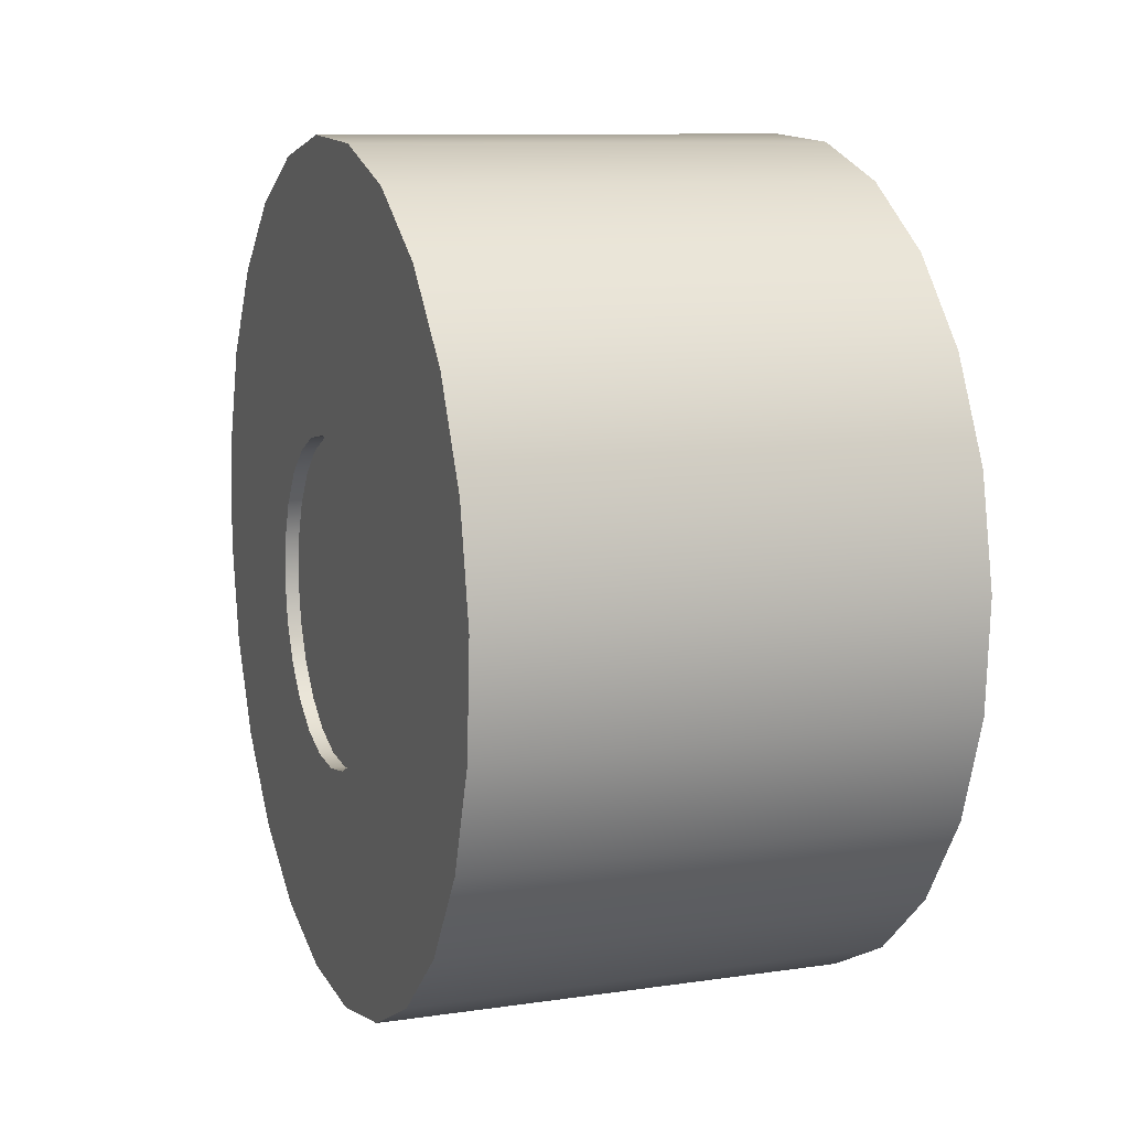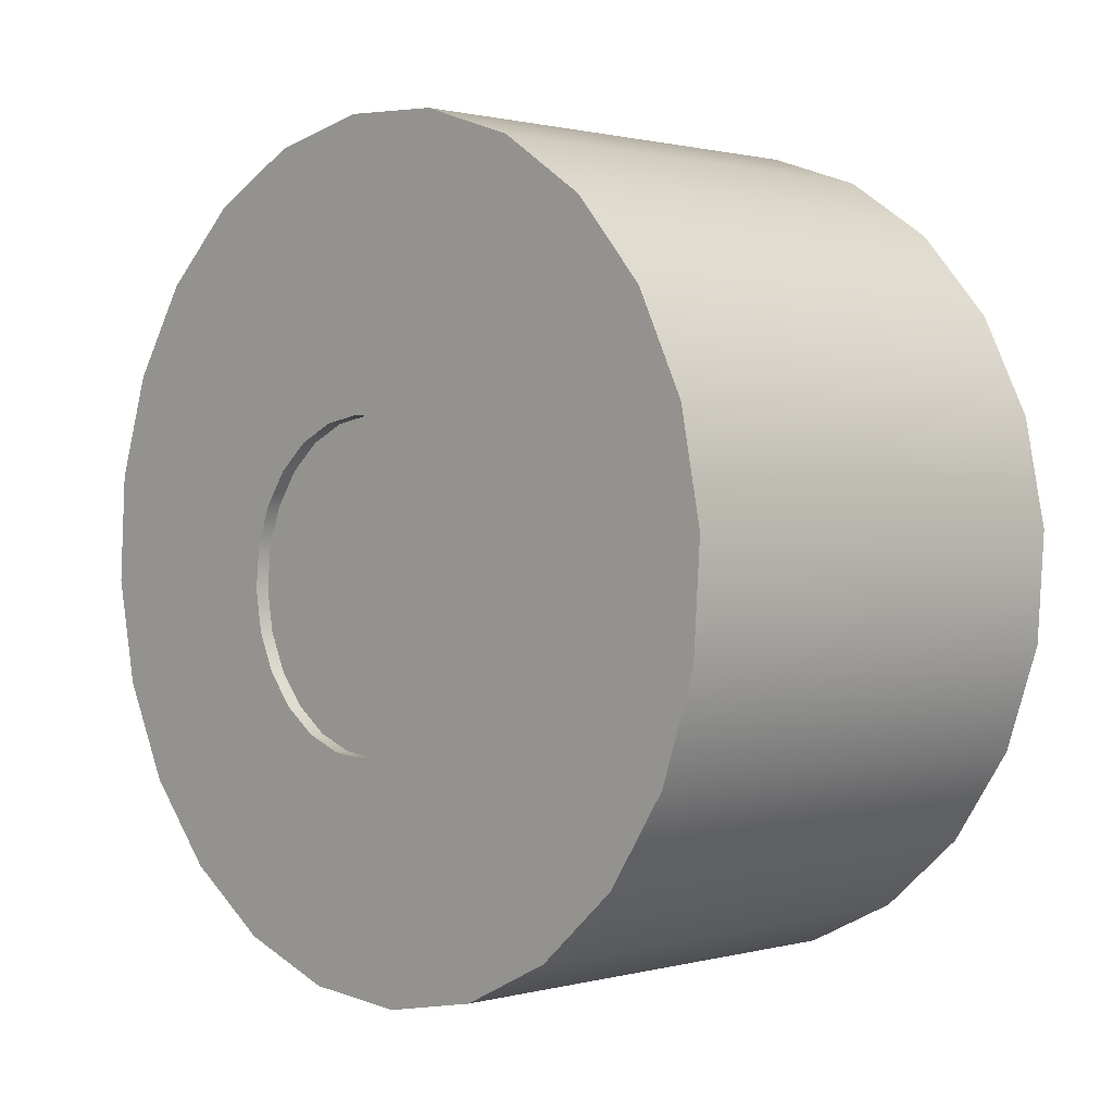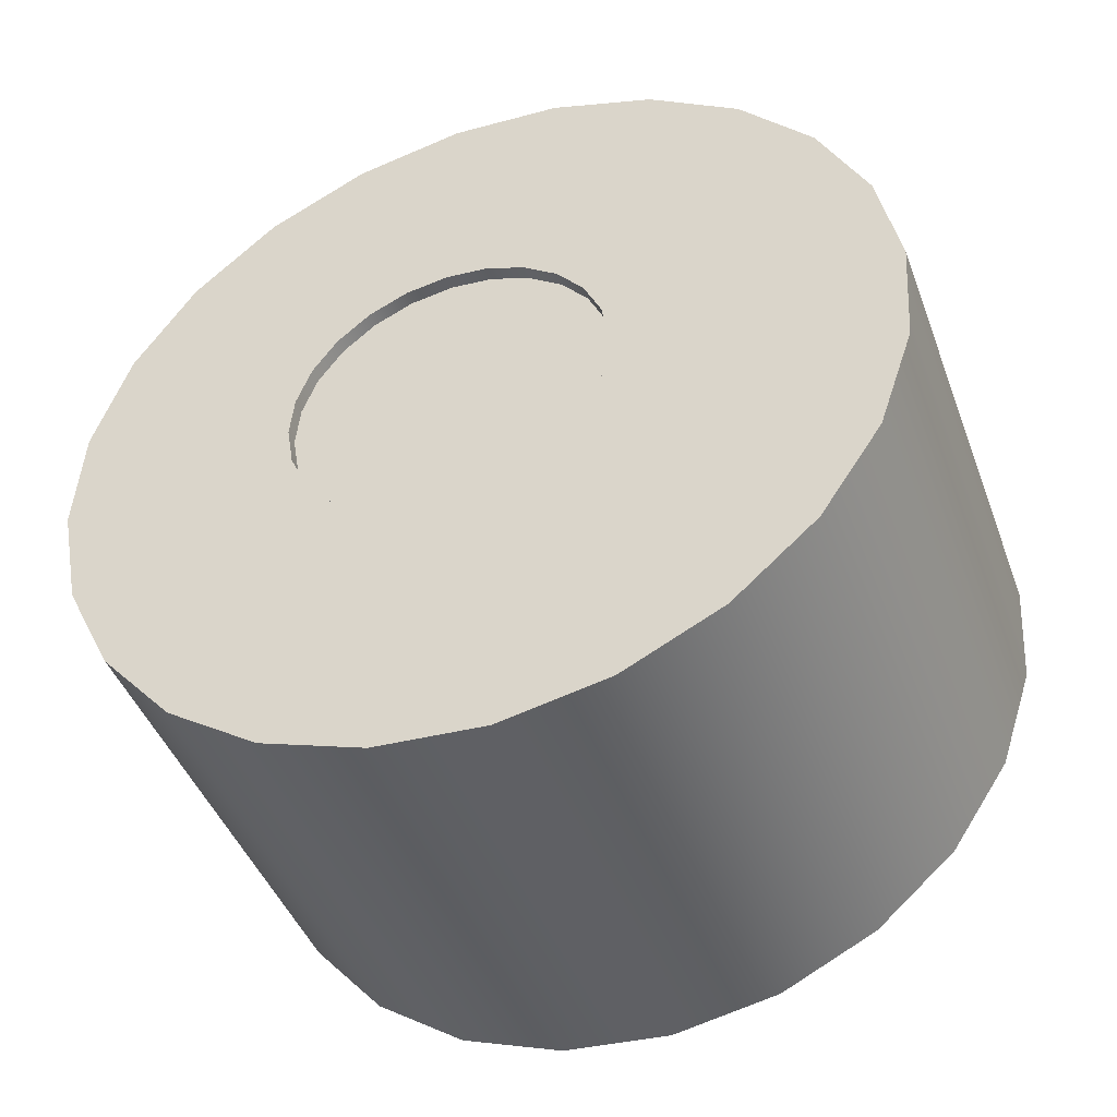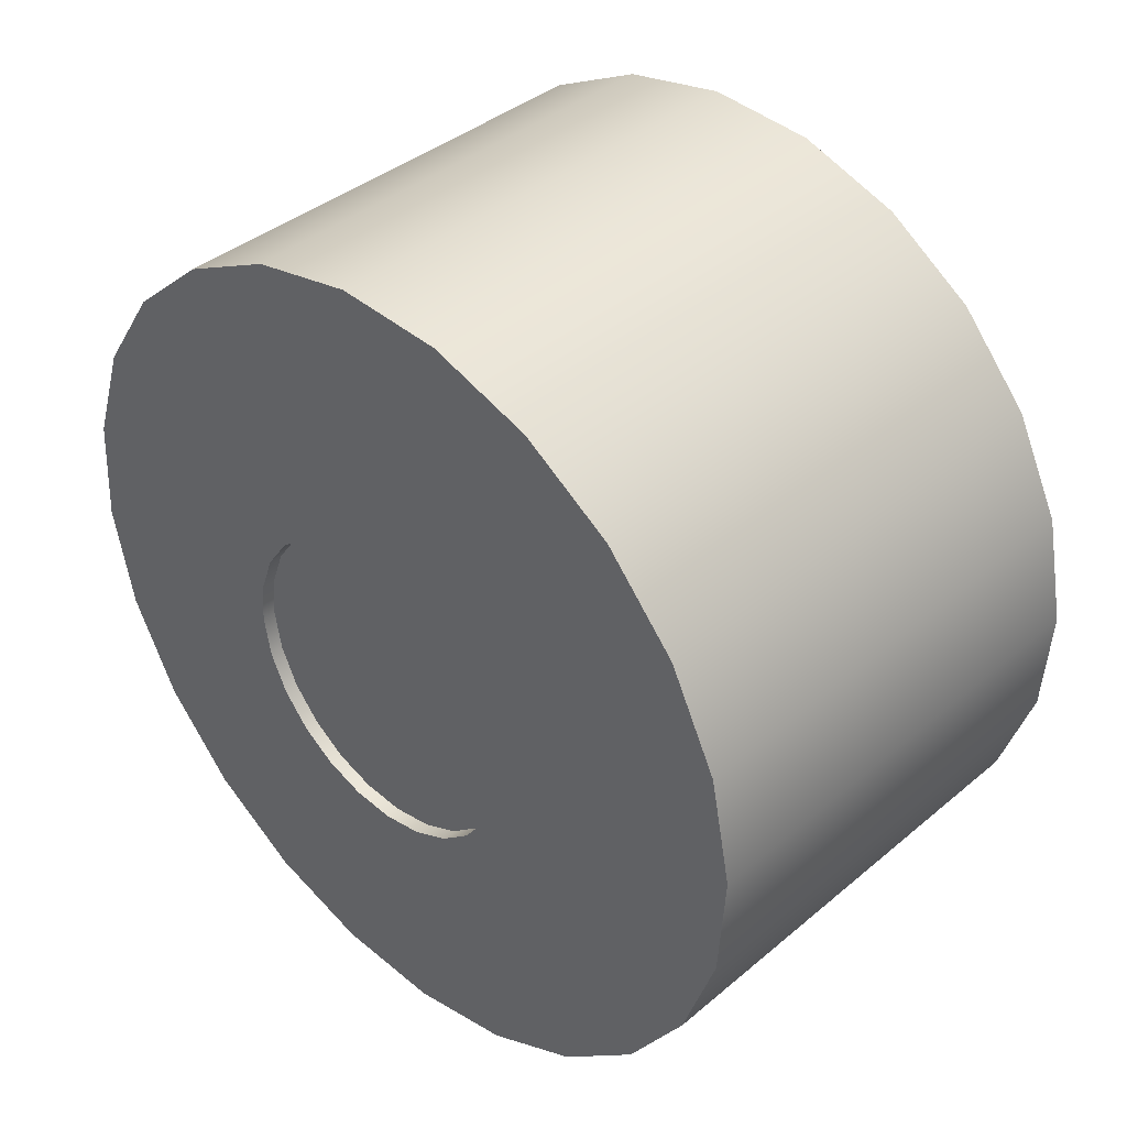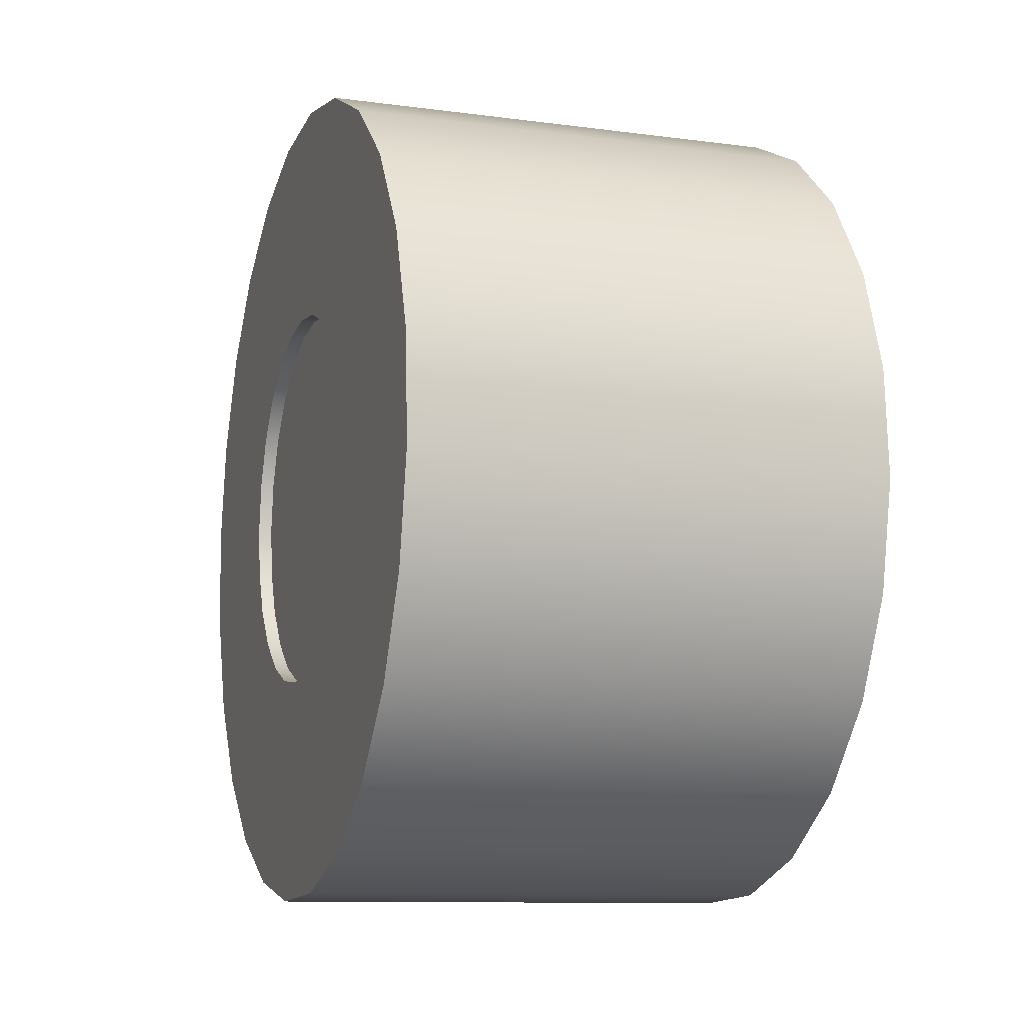
<metadata>
{"format":"obj","ext":"obj","renderer":"f3d","projection":"perspective","resolution":1024,"background":"white","views":[{"elev":10.1,"azim":159.5,"up":"+Y"},{"elev":1.0,"azim":136.4,"up":"+Y"},{"elev":-44.5,"azim":109.9,"up":"+Z"},{"elev":39.1,"azim":133.8,"up":"+Y"},{"elev":-10.5,"azim":-18.5,"up":"+Z"}]}
</metadata>
<code>
o Group7/mesh9/mesh9-geometry#mesh9-geometry
v -0.01532 -0.2322 -0.2205
v -0.01532 -0.2293 -0.2395
v -0.01532 -0.2297 -0.2427
v -0.01532 -0.226 -0.2174
v -0.01443 -0.2297 -0.2427
v -0.01532 -0.2292 -0.2666
v 0.01497 -0.2322 -0.2205
v -0.01532 -0.2281 -0.2365
v -0.01443 -0.2293 -0.2395
v -0.01443 -0.2293 -0.2459
v -0.01532 -0.235 -0.2628
v -0.01532 -0.2293 -0.2459
v 0.01497 -0.226 -0.2174
v 0.01497 -0.2375 -0.2251
v -0.01532 -0.2261 -0.2339
v -0.01532 -0.2375 -0.2251
v 0.01497 -0.2292 -0.2666
v -0.01532 -0.2281 -0.2489
v 0.01497 -0.2291 -0.2392
v -0.01532 -0.2191 -0.216
v 0.01497 -0.235 -0.2628
v -0.01532 -0.2235 -0.2319
v -0.01443 -0.2281 -0.2365
v -0.01443 -0.2281 -0.2489
v -0.01532 -0.2396 -0.2575
v 0.01497 -0.2226 -0.2689
v -0.01532 -0.2226 -0.2689
v 0.01497 -0.2294 -0.2419
v 0.01497 -0.2282 -0.2367
v 0.01497 -0.2191 -0.216
v -0.01532 -0.2413 -0.2309
v 0.01497 -0.2396 -0.2575
v -0.01443 -0.2235 -0.2319
v -0.01443 -0.2261 -0.2339
v 0.01497 -0.2289 -0.2445
v -0.01443 -0.2261 -0.2514
v -0.01532 -0.2261 -0.2514
v 0.01408 -0.2291 -0.2392
v 0.01408 -0.2282 -0.2367
v 0.01497 -0.2266 -0.2345
v 0.01497 -0.2245 -0.2328
v -0.01532 -0.2122 -0.2165
v -0.01532 -0.2206 -0.2307
v 0.01497 -0.2413 -0.2309
v -0.01443 -0.2206 -0.2307
v -0.01532 -0.2425 -0.2344
v 0.01497 -0.2427 -0.2513
v 0.01497 -0.2156 -0.2693
v 0.01497 -0.2278 -0.247
v -0.01532 -0.2235 -0.2534
v 0.01408 -0.2294 -0.2419
v 0.01408 -0.2266 -0.2345
v 0.01497 -0.2221 -0.2316
v 0.01497 -0.2122 -0.2165
v -0.01532 -0.2174 -0.2303
v 0.01497 -0.2425 -0.2344
v -0.01443 -0.2235 -0.2534
v -0.01532 -0.2427 -0.2513
v -0.01532 -0.2156 -0.2693
v 0.01497 -0.2213 -0.2516
v 0.01497 -0.2261 -0.2491
v 0.01408 -0.2289 -0.2445
v -0.01532 -0.2206 -0.2546
v 0.01408 -0.2278 -0.247
v 0.01408 -0.2245 -0.2328
v 0.01497 -0.2194 -0.2312
v 0.01497 -0.2167 -0.2314
v -0.01532 -0.2055 -0.2187
v -0.01532 -0.2141 -0.2307
v -0.01443 -0.2174 -0.2303
v -0.01443 -0.2206 -0.2546
v -0.01532 -0.2436 -0.2375
v 0.01497 -0.244 -0.2444
v 0.01497 -0.2436 -0.2375
v 0.01497 -0.2087 -0.268
v 0.01497 -0.2239 -0.2506
v 0.01497 -0.2187 -0.2518
v 0.01408 -0.2261 -0.2491
v 0.01408 -0.2221 -0.2316
v 0.01497 -0.2142 -0.2324
v 0.01497 -0.2055 -0.2187
v -0.01532 -0.2112 -0.2319
v -0.01443 -0.2141 -0.2307
v -0.01532 -0.2438 -0.2403
v -0.01532 -0.244 -0.2444
v 0.01497 -0.2438 -0.2403
v -0.01532 -0.2174 -0.2551
v -0.01532 -0.2087 -0.268
v 0.01497 -0.2135 -0.2503
v 0.01408 -0.2213 -0.2516
v 0.01497 -0.216 -0.2514
v 0.01408 -0.2187 -0.2518
v 0.01408 -0.2239 -0.2506
v 0.01408 -0.2194 -0.2312
v 0.01408 -0.2167 -0.2314
v 0.01497 -0.212 -0.2339
v -0.01532 -0.1997 -0.2226
v -0.01532 -0.2086 -0.2339
v -0.01443 -0.2112 -0.2319
v -0.01443 -0.2174 -0.2551
v -0.01532 -0.2141 -0.2546
v 0.01497 -0.2025 -0.2649
v 0.01497 -0.2115 -0.2486
v 0.01408 -0.216 -0.2514
v 0.01408 -0.2142 -0.2324
v 0.01497 -0.2103 -0.236
v 0.01497 -0.1997 -0.2226
v -0.01532 -0.2054 -0.2395
v -0.01532 -0.2066 -0.2365
v -0.01443 -0.2086 -0.2339
v -0.01443 -0.2141 -0.2546
v -0.01532 -0.2112 -0.2534
v -0.01532 -0.2025 -0.2649
v 0.01497 -0.2087 -0.2411
v 0.01408 -0.2135 -0.2503
v 0.01497 -0.2099 -0.2464
v 0.01408 -0.2115 -0.2486
v 0.01408 -0.212 -0.2339
v 0.01408 -0.2103 -0.236
v 0.01497 -0.2091 -0.2385
v 0.01497 -0.1951 -0.2278
v -0.01532 -0.205 -0.2427
v -0.01443 -0.2112 -0.2534
v -0.01532 -0.2086 -0.2514
v 0.01497 -0.1972 -0.2603
v 0.01497 -0.209 -0.2438
v 0.01408 -0.2091 -0.2385
v -0.01532 -0.1951 -0.2278
v -0.01443 -0.2066 -0.2365
v -0.01443 -0.2054 -0.2395
v -0.01443 -0.2086 -0.2514
v -0.01532 -0.2066 -0.2489
v -0.01532 -0.1972 -0.2603
v 0.01408 -0.209 -0.2438
v 0.01408 -0.2099 -0.2464
v 0.01408 -0.2087 -0.2411
v 0.01497 -0.192 -0.2341
v 0.01497 -0.1934 -0.2545
v -0.01532 -0.2054 -0.2459
v -0.01443 -0.205 -0.2427
v -0.01443 -0.2066 -0.2489
v -0.01532 -0.1934 -0.2545
v -0.01532 -0.192 -0.2341
v -0.01443 -0.2054 -0.2459
v 0.01497 -0.1907 -0.2409
v 0.01497 -0.1911 -0.2479
v -0.01532 -0.1911 -0.2479
v -0.01532 -0.1907 -0.2409
f 1 2 3
f 2 1 4
f 3 2 1
f 4 1 2
f 2 5 3
f 3 5 2
f 6 1 3
f 3 1 6
f 7 4 1
f 1 4 7
f 2 4 8
f 8 4 2
f 5 2 9
f 9 2 5
f 10 3 5
f 5 3 10
f 11 1 6
f 6 1 11
f 6 3 12
f 12 3 6
f 4 7 13
f 13 7 4
f 1 14 7
f 7 14 1
f 8 4 15
f 15 4 8
f 8 9 2
f 2 9 8
f 9 10 5
f 5 10 9
f 3 10 12
f 12 10 3
f 11 16 1
f 1 16 11
f 17 11 6
f 6 11 17
f 6 12 18
f 18 12 6
f 7 19 13
f 13 19 7
f 13 20 4
f 4 20 13
f 14 1 16
f 16 1 14
f 14 21 7
f 7 21 14
f 15 4 22
f 22 4 15
f 15 23 8
f 8 23 15
f 9 8 23
f 23 8 9
f 10 9 23
f 23 9 10
f 24 12 10
f 10 12 24
f 25 16 11
f 11 16 25
f 11 17 21
f 21 17 11
f 6 26 17
f 17 26 6
f 12 24 18
f 18 24 12
f 6 18 27
f 27 18 6
f 19 7 28
f 28 7 19
f 13 19 29
f 29 19 13
f 20 13 30
f 30 13 20
f 22 4 20
f 20 4 22
f 31 14 16
f 16 14 31
f 14 32 21
f 21 32 14
f 7 21 17
f 17 21 7
f 33 15 22
f 22 15 33
f 23 15 34
f 34 15 23
f 10 23 24
f 24 23 10
f 25 31 16
f 16 31 25
f 11 32 25
f 25 32 11
f 32 11 21
f 21 11 32
f 26 6 27
f 27 6 26
f 35 17 26
f 26 17 35
f 36 18 24
f 24 18 36
f 27 18 37
f 37 18 27
f 7 17 28
f 28 17 7
f 28 38 19
f 19 38 28
f 19 39 29
f 29 39 19
f 13 29 40
f 40 29 13
f 13 41 30
f 30 41 13
f 30 42 20
f 20 42 30
f 22 20 43
f 43 20 22
f 14 31 44
f 44 31 14
f 44 32 14
f 14 32 44
f 15 33 34
f 34 33 15
f 22 45 33
f 33 45 22
f 24 23 34
f 34 23 24
f 25 46 31
f 31 46 25
f 47 25 32
f 32 25 47
f 27 48 26
f 26 48 27
f 28 17 35
f 35 17 28
f 35 26 49
f 49 26 35
f 18 36 37
f 37 36 18
f 24 34 36
f 36 34 24
f 27 37 50
f 50 37 27
f 38 28 51
f 51 28 38
f 39 19 38
f 38 19 39
f 52 29 39
f 39 29 52
f 29 52 40
f 40 52 29
f 13 40 41
f 41 40 13
f 30 41 53
f 53 41 30
f 42 30 54
f 54 30 42
f 55 20 42
f 42 20 55
f 43 20 55
f 55 20 43
f 45 22 43
f 43 22 45
f 46 44 31
f 31 44 46
f 56 32 44
f 44 32 56
f 36 34 33
f 33 34 36
f 57 33 45
f 45 33 57
f 58 46 25
f 25 46 58
f 25 47 58
f 58 47 25
f 56 47 32
f 32 47 56
f 48 27 59
f 59 27 48
f 60 26 48
f 48 26 60
f 35 51 28
f 28 51 35
f 49 26 61
f 61 26 49
f 49 62 35
f 35 62 49
f 36 50 37
f 37 50 36
f 27 50 63
f 63 50 27
f 62 38 51
f 51 38 62
f 38 62 39
f 39 62 38
f 39 64 52
f 52 64 39
f 52 41 40
f 40 41 52
f 65 53 41
f 41 53 65
f 30 53 66
f 66 53 30
f 30 67 54
f 54 67 30
f 54 68 42
f 42 68 54
f 55 42 69
f 69 42 55
f 70 43 55
f 55 43 70
f 43 70 45
f 45 70 43
f 44 46 56
f 56 46 44
f 36 33 57
f 57 33 36
f 57 45 71
f 71 45 57
f 58 72 46
f 46 72 58
f 73 58 47
f 47 58 73
f 74 47 56
f 56 47 74
f 27 63 59
f 59 63 27
f 59 75 48
f 48 75 59
f 76 26 60
f 60 26 76
f 60 48 77
f 77 48 60
f 51 35 62
f 62 35 51
f 61 26 76
f 76 26 61
f 61 64 49
f 49 64 61
f 62 49 64
f 64 49 62
f 50 36 57
f 57 36 50
f 57 63 50
f 50 63 57
f 39 62 64
f 64 62 39
f 52 64 78
f 78 64 52
f 41 52 65
f 65 52 41
f 53 65 79
f 79 65 53
f 79 66 53
f 53 66 79
f 30 66 67
f 67 66 30
f 54 67 80
f 80 67 54
f 68 54 81
f 81 54 68
f 82 42 68
f 68 42 82
f 69 42 82
f 82 42 69
f 83 55 69
f 69 55 83
f 55 83 70
f 70 83 55
f 71 45 70
f 70 45 71
f 72 56 46
f 46 56 72
f 63 57 71
f 71 57 63
f 58 84 72
f 72 84 58
f 58 73 85
f 85 73 58
f 47 86 73
f 73 86 47
f 86 47 74
f 74 47 86
f 56 72 74
f 74 72 56
f 59 63 87
f 87 63 59
f 75 59 88
f 88 59 75
f 89 48 75
f 75 48 89
f 90 76 60
f 60 76 90
f 77 48 91
f 91 48 77
f 92 60 77
f 77 60 92
f 93 61 76
f 76 61 93
f 64 61 78
f 78 61 64
f 52 78 65
f 65 78 52
f 65 93 79
f 79 93 65
f 66 79 94
f 94 79 66
f 94 67 66
f 66 67 94
f 95 80 67
f 67 80 95
f 54 80 96
f 96 80 54
f 54 96 81
f 81 96 54
f 81 97 68
f 68 97 81
f 82 68 98
f 98 68 82
f 99 69 82
f 82 69 99
f 69 99 83
f 83 99 69
f 100 70 83
f 83 70 100
f 71 70 100
f 100 70 71
f 71 87 63
f 63 87 71
f 84 58 85
f 85 58 84
f 84 74 72
f 72 74 84
f 86 85 73
f 73 85 86
f 74 84 86
f 86 84 74
f 59 87 101
f 101 87 59
f 59 101 88
f 88 101 59
f 88 102 75
f 75 102 88
f 91 48 89
f 89 48 91
f 89 75 103
f 103 75 89
f 76 90 93
f 93 90 76
f 60 92 90
f 90 92 60
f 104 77 91
f 91 77 104
f 77 104 92
f 92 104 77
f 61 93 78
f 78 93 61
f 65 78 93
f 93 78 65
f 79 93 90
f 90 93 79
f 79 90 94
f 94 90 79
f 67 94 95
f 95 94 67
f 80 95 105
f 105 95 80
f 105 96 80
f 80 96 105
f 81 96 106
f 106 96 81
f 97 81 107
f 107 81 97
f 108 68 97
f 97 68 108
f 98 68 109
f 109 68 98
f 110 82 98
f 98 82 110
f 82 110 99
f 99 110 82
f 111 83 99
f 99 83 111
f 100 83 111
f 111 83 100
f 87 71 100
f 100 71 87
f 85 86 84
f 84 86 85
f 100 101 87
f 87 101 100
f 88 101 112
f 112 101 88
f 102 88 113
f 113 88 102
f 114 75 102
f 102 75 114
f 115 91 89
f 89 91 115
f 103 75 116
f 116 75 103
f 117 89 103
f 103 89 117
f 94 90 92
f 92 90 94
f 91 115 104
f 104 115 91
f 95 92 104
f 104 92 95
f 94 92 95
f 95 92 94
f 95 104 105
f 105 104 95
f 96 105 118
f 118 105 96
f 96 119 106
f 106 119 96
f 81 106 120
f 120 106 81
f 81 102 107
f 107 102 81
f 121 97 107
f 107 97 121
f 109 68 108
f 108 68 109
f 108 97 122
f 122 97 108
f 109 110 98
f 98 110 109
f 123 99 110
f 110 99 123
f 111 99 123
f 123 99 111
f 101 100 111
f 111 100 101
f 111 112 101
f 101 112 111
f 88 112 124
f 124 112 88
f 88 124 113
f 113 124 88
f 113 125 102
f 102 125 113
f 126 75 114
f 114 75 126
f 114 102 81
f 81 102 114
f 89 117 115
f 115 117 89
f 116 75 126
f 126 75 116
f 116 117 103
f 103 117 116
f 105 104 115
f 115 104 105
f 105 115 118
f 118 115 105
f 119 96 118
f 118 96 119
f 127 106 119
f 119 106 127
f 106 127 120
f 120 127 106
f 81 120 114
f 114 120 81
f 107 102 125
f 125 102 107
f 97 121 128
f 128 121 97
f 107 125 121
f 121 125 107
f 108 129 109
f 109 129 108
f 122 97 113
f 113 97 122
f 122 130 108
f 108 130 122
f 110 109 129
f 129 109 110
f 123 110 131
f 131 110 123
f 112 111 123
f 123 111 112
f 123 124 112
f 112 124 123
f 113 124 132
f 132 124 113
f 125 113 133
f 133 113 125
f 114 134 126
f 126 134 114
f 118 115 117
f 117 115 118
f 126 135 116
f 116 135 126
f 117 116 135
f 135 116 117
f 118 117 119
f 119 117 118
f 119 135 127
f 127 135 119
f 136 120 127
f 127 120 136
f 120 136 114
f 114 136 120
f 137 128 121
f 121 128 137
f 133 97 128
f 128 97 133
f 121 125 138
f 138 125 121
f 129 108 130
f 130 108 129
f 113 97 133
f 133 97 113
f 113 139 122
f 122 139 113
f 130 122 140
f 140 122 130
f 131 110 129
f 129 110 131
f 124 123 131
f 131 123 124
f 124 141 132
f 132 141 124
f 113 132 139
f 139 132 113
f 142 125 133
f 133 125 142
f 134 114 136
f 136 114 134
f 135 126 134
f 134 126 135
f 119 117 135
f 135 117 119
f 127 135 134
f 134 135 127
f 127 134 136
f 136 134 127
f 128 137 143
f 143 137 128
f 121 138 137
f 137 138 121
f 133 128 142
f 142 128 133
f 125 142 138
f 138 142 125
f 141 129 130
f 130 129 141
f 139 140 122
f 122 140 139
f 144 130 140
f 140 130 144
f 131 129 141
f 141 129 131
f 141 124 131
f 131 124 141
f 144 132 141
f 141 132 144
f 132 144 139
f 139 144 132
f 145 143 137
f 137 143 145
f 142 128 143
f 143 128 142
f 137 138 146
f 146 138 137
f 147 138 142
f 142 138 147
f 141 130 144
f 144 130 141
f 140 139 144
f 144 139 140
f 143 145 148
f 148 145 143
f 137 146 145
f 145 146 137
f 142 143 147
f 147 143 142
f 138 147 146
f 146 147 138
f 146 148 145
f 145 148 146
f 147 143 148
f 148 143 147
f 148 146 147
f 147 146 148

</code>
